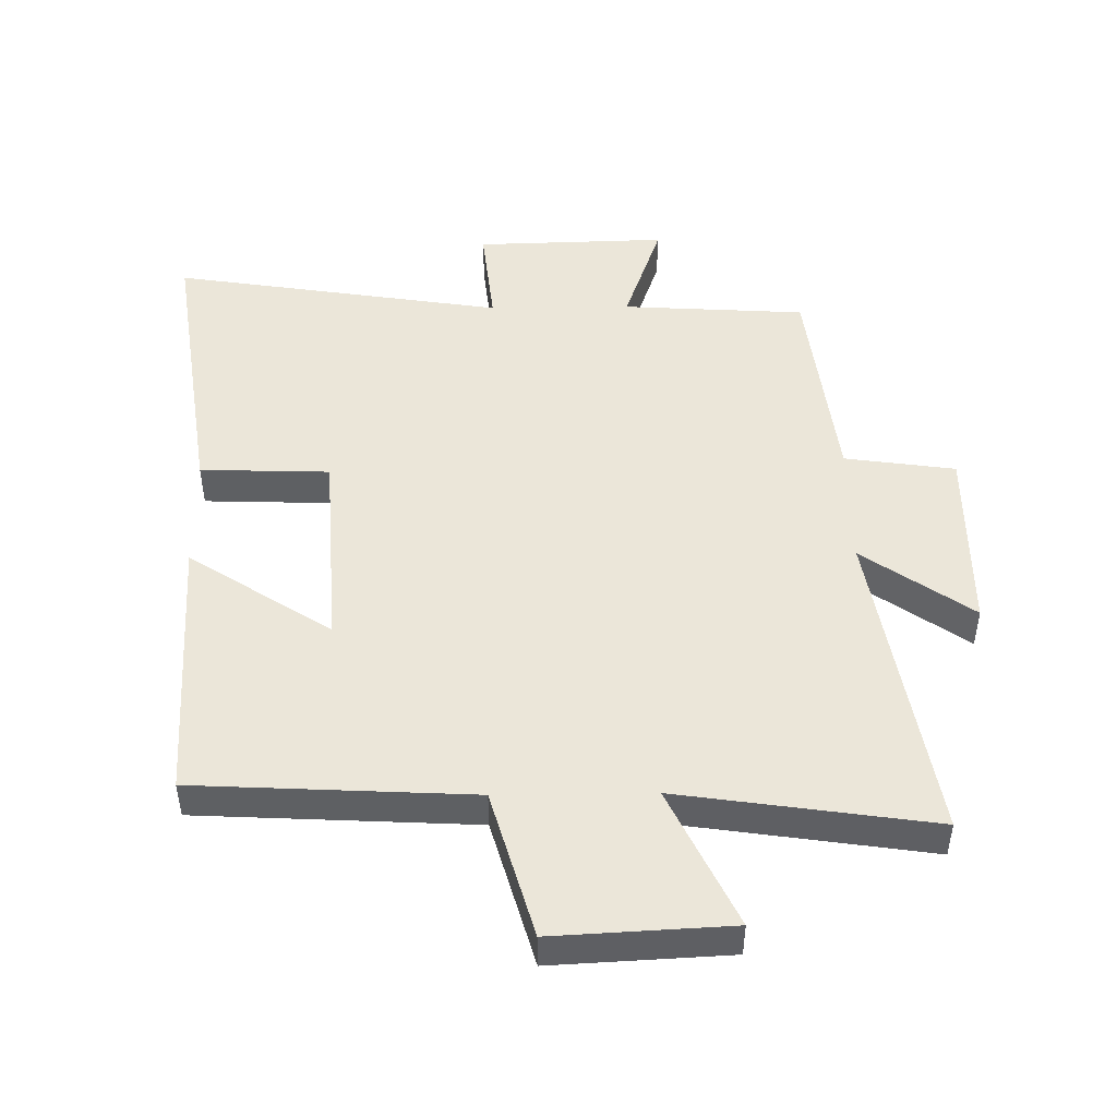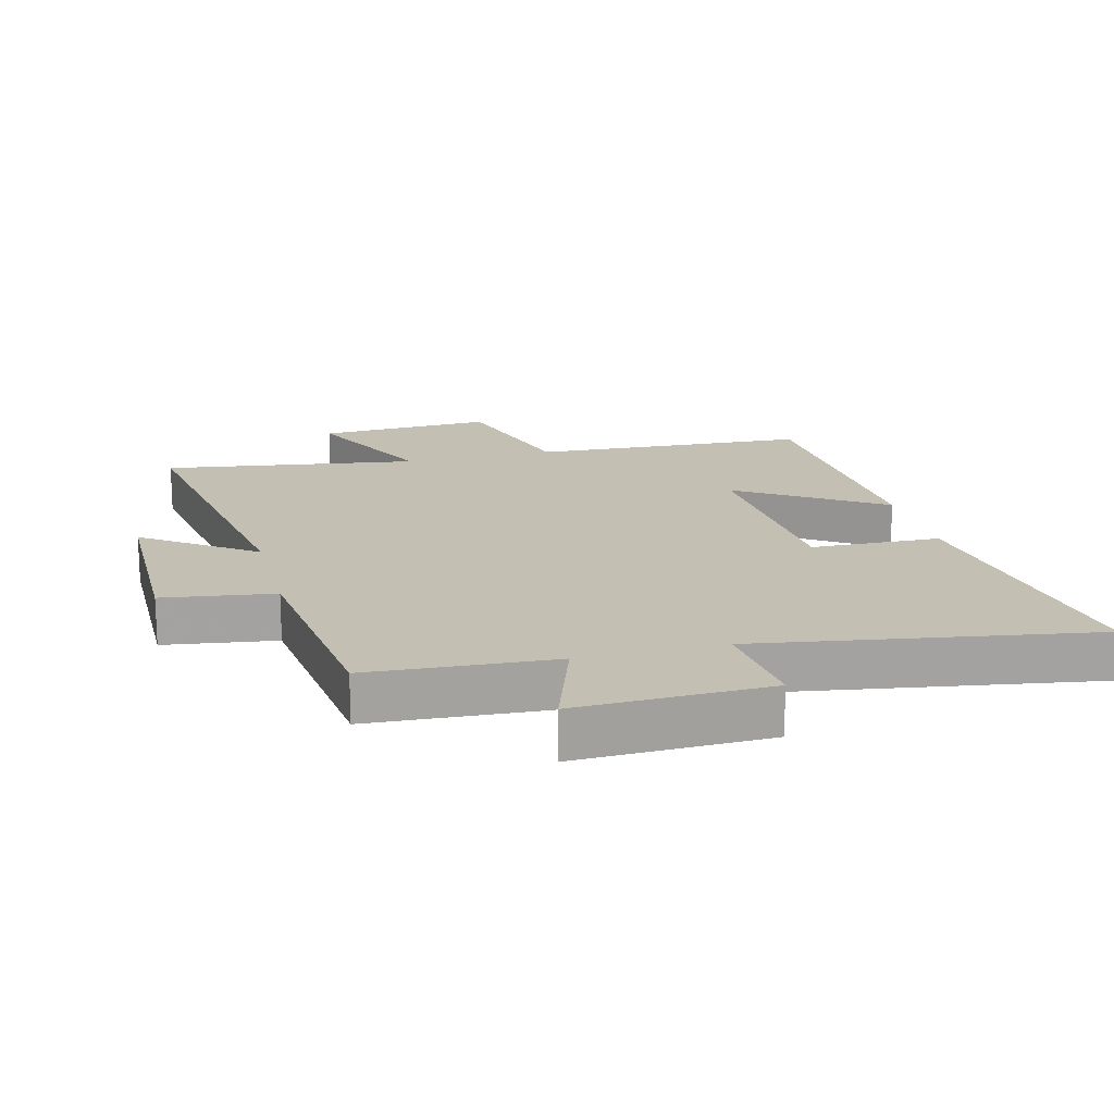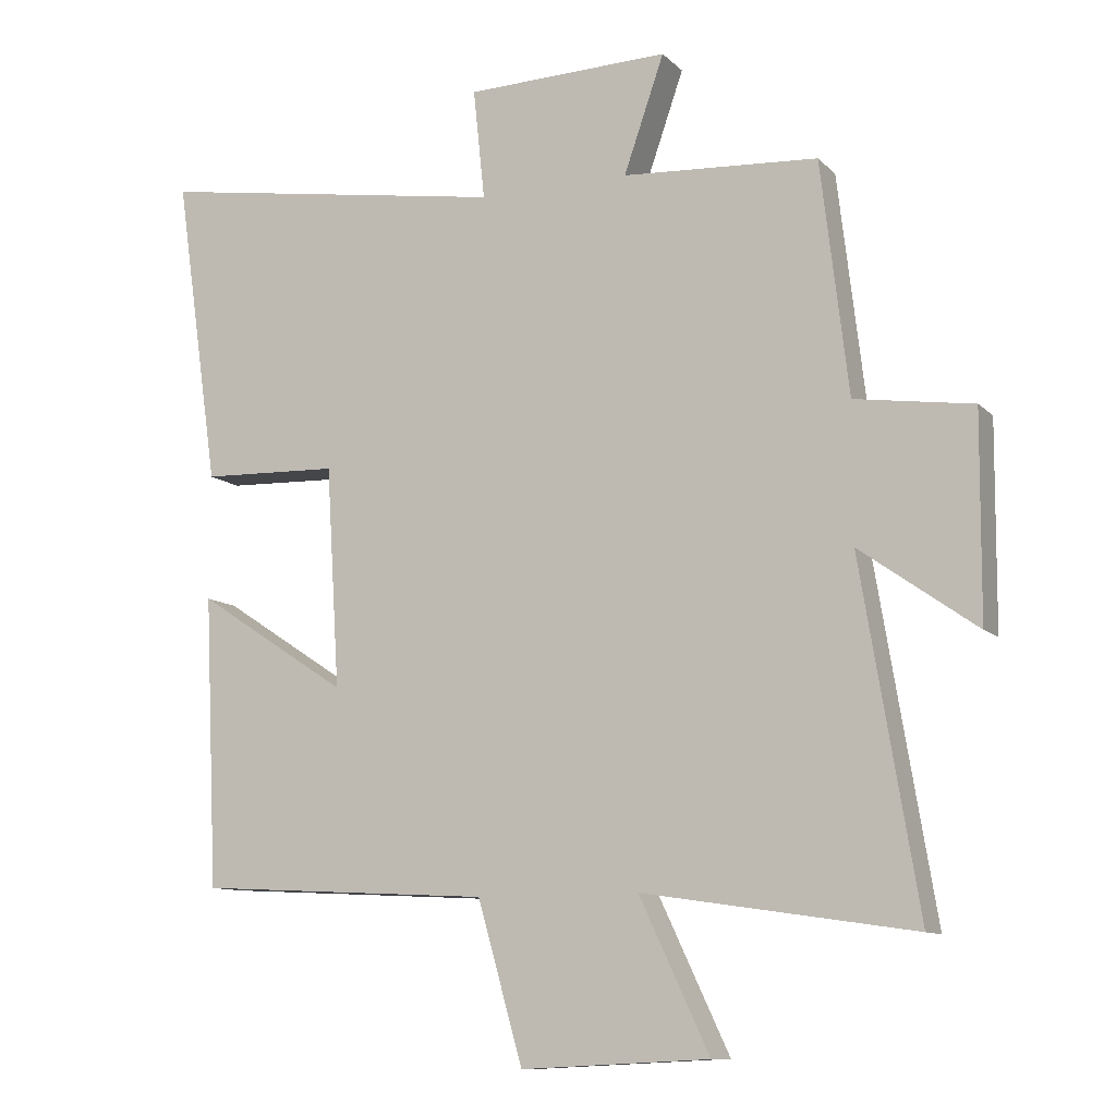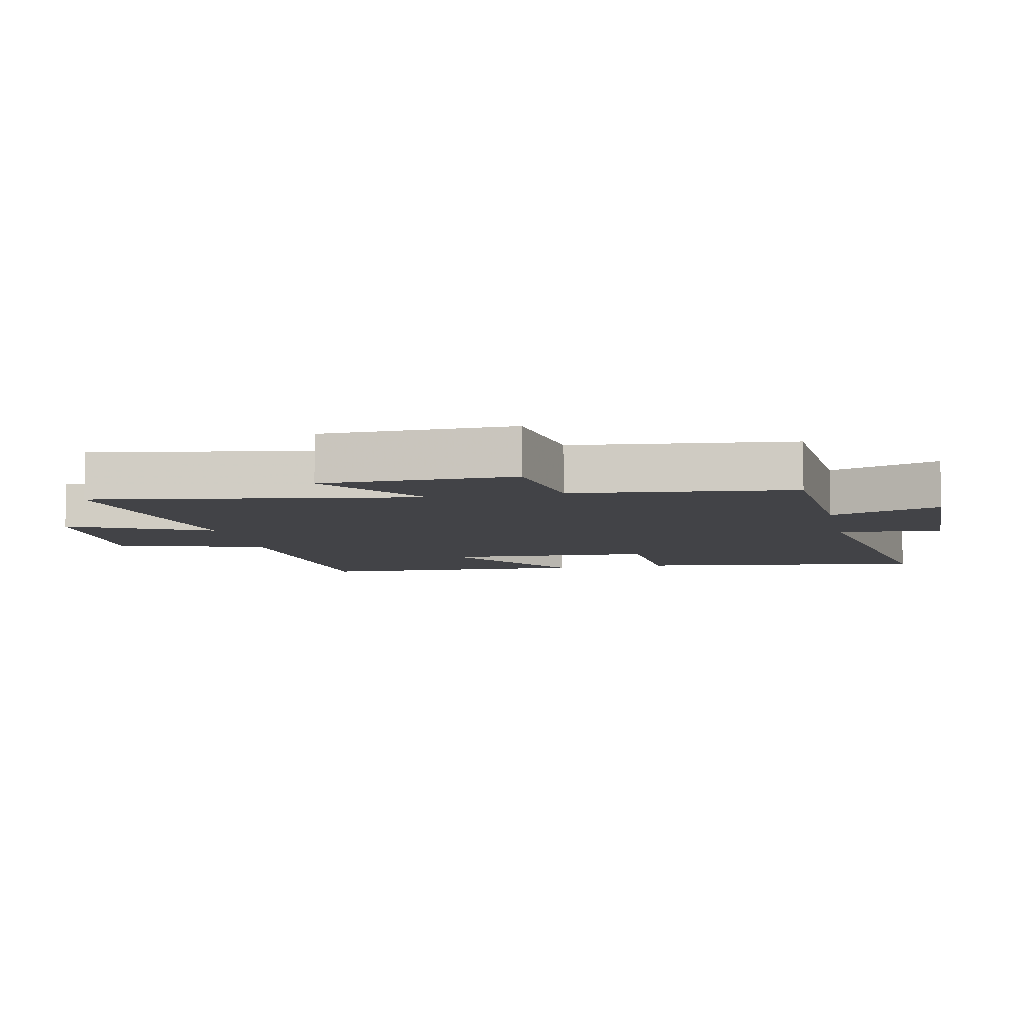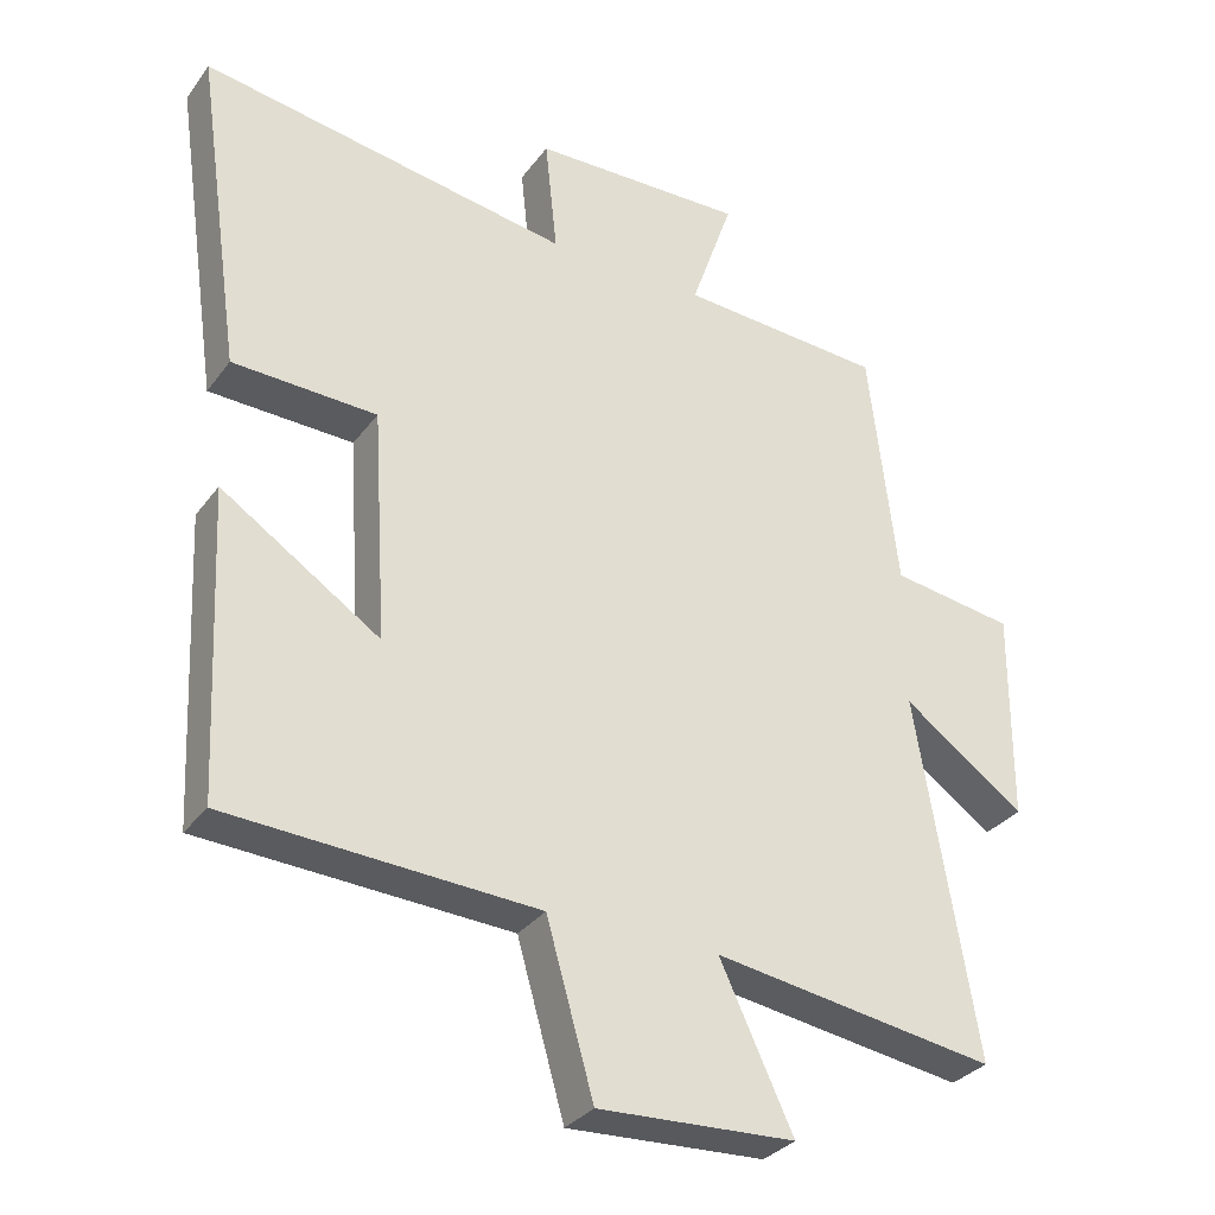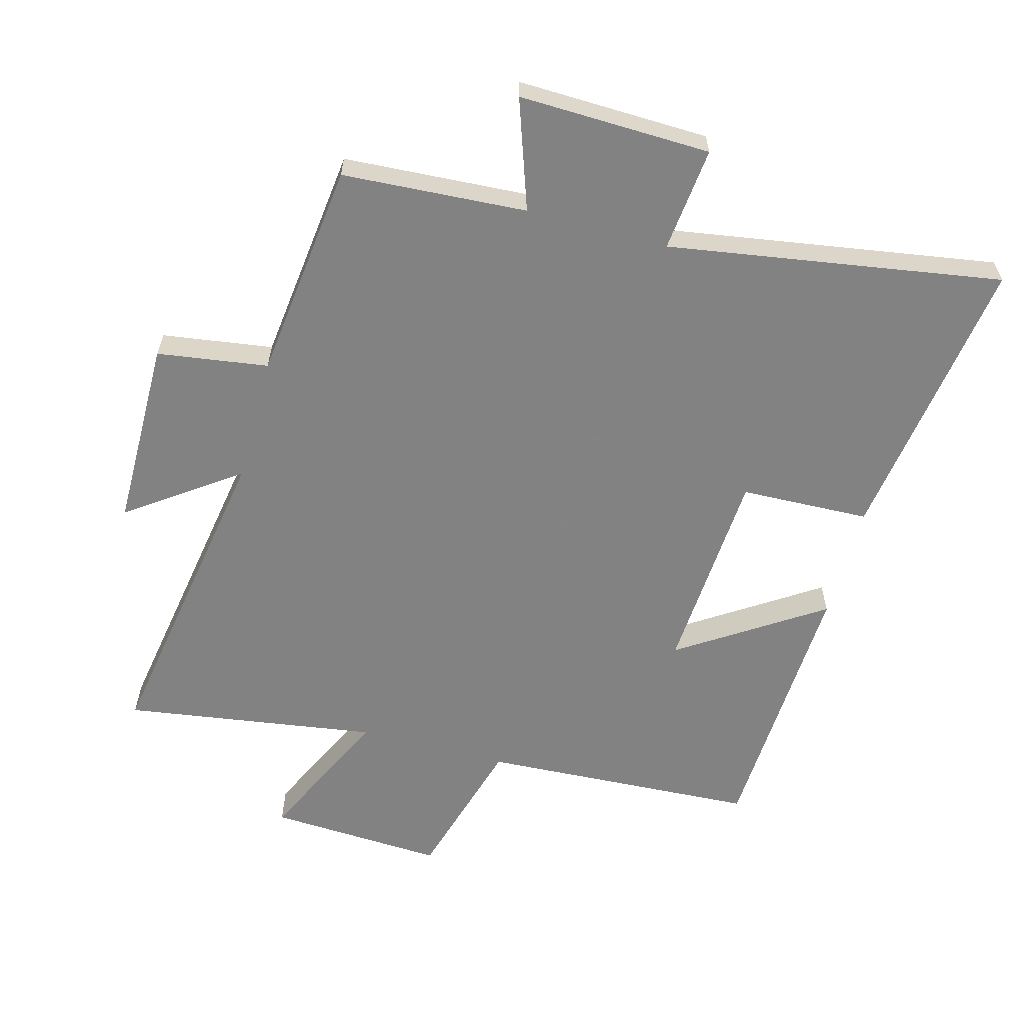
<metadata>
{"format":"obj","ext":"obj","renderer":"f3d","projection":"perspective","resolution":1024,"background":"white","views":[{"elev":47.7,"azim":179.2,"up":"+Y"},{"elev":17.7,"azim":-14.5,"up":"+Y"},{"elev":-10.6,"azim":-154.6,"up":"+Z"},{"elev":-7.5,"azim":-77.8,"up":"+Y"},{"elev":-31.8,"azim":149.8,"up":"+Z"},{"elev":-60.9,"azim":-15.2,"up":"+Y"}]}
</metadata>
<code>
v 0.48 0.07 -0.477
v 0.05 0.07 -0.5
v -0.016 0.07 -0.731
v -0.29 0.07 -0.717
v -0.188 0.07 -0.5
v -0.583 0.07 -0.559
v -0.5 0.07 -0.058
v -0.67 0.07 -0.179
v -0.672 0.07 0.117
v -0.5 0.07 0.142
v -0.46 0.07 0.482
v -0.174 0.07 0.5
v -0.233 0.07 0.67
v 0.065 0.07 0.662
v 0.048 0.07 0.5
v 0.565 0.07 0.583
v 0.5 0.07 0.131
v 0.299 0.07 0.124
v 0.279 0.07 -0.198
v 0.5 0.07 -0.053
v 0.48 0 -0.477
v 0.05 0 -0.5
v -0.016 0 -0.731
v -0.29 0 -0.717
v -0.188 0 -0.5
v -0.583 0 -0.559
v -0.5 0 -0.058
v -0.67 0 -0.179
v -0.672 0 0.117
v -0.5 0 0.142
v -0.46 0 0.482
v -0.174 0 0.5
v -0.233 0 0.67
v 0.065 0 0.662
v 0.048 0 0.5
v 0.565 0 0.583
v 0.5 0 0.131
v 0.299 0 0.124
v 0.279 0 -0.198
v 0.5 0 -0.053
f 19 20 1 2
f 18 19 2
f 15 16 17 18
f 15 18 2
f 12 13 14 15
f 15 2 3
f 12 15 3
f 11 12 3
f 10 11 3
f 7 8 9 10
f 7 10 3
f 5 6 7
f 5 7 3
f 3 4 5
f 22 21 40 39
f 22 39 38
f 38 37 36 35
f 22 38 35
f 35 34 33 32
f 23 22 35
f 23 35 32
f 23 32 31
f 23 31 30
f 30 29 28 27
f 23 30 27
f 27 26 25
f 23 27 25
f 25 24 23
f 1 21 22 2
f 2 22 23 3
f 3 23 24 4
f 4 24 25 5
f 5 25 26 6
f 6 26 27 7
f 7 27 28 8
f 8 28 29 9
f 9 29 30 10
f 10 30 31 11
f 11 31 32 12
f 12 32 33 13
f 13 33 34 14
f 14 34 35 15
f 15 35 36 16
f 16 36 37 17
f 17 37 38 18
f 18 38 39 19
f 19 39 40 20
f 20 40 21 1

</code>
